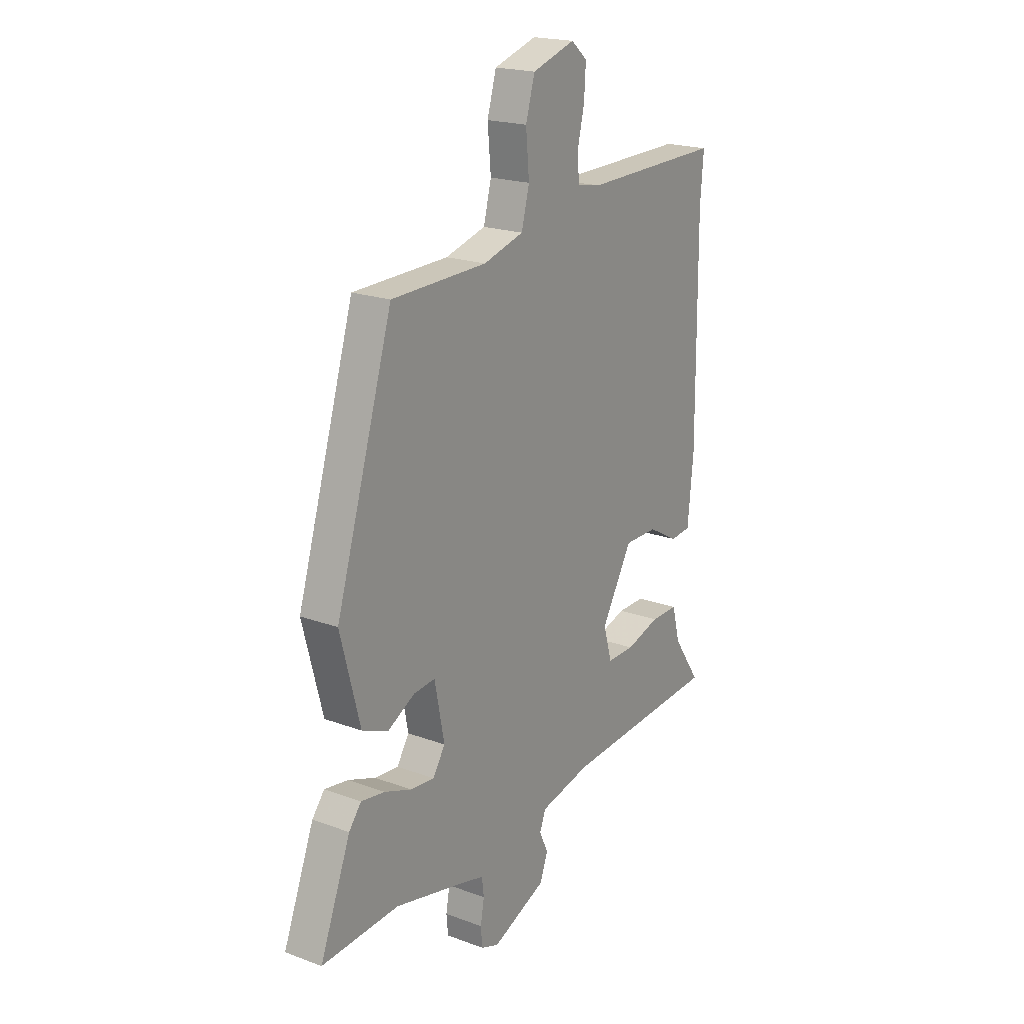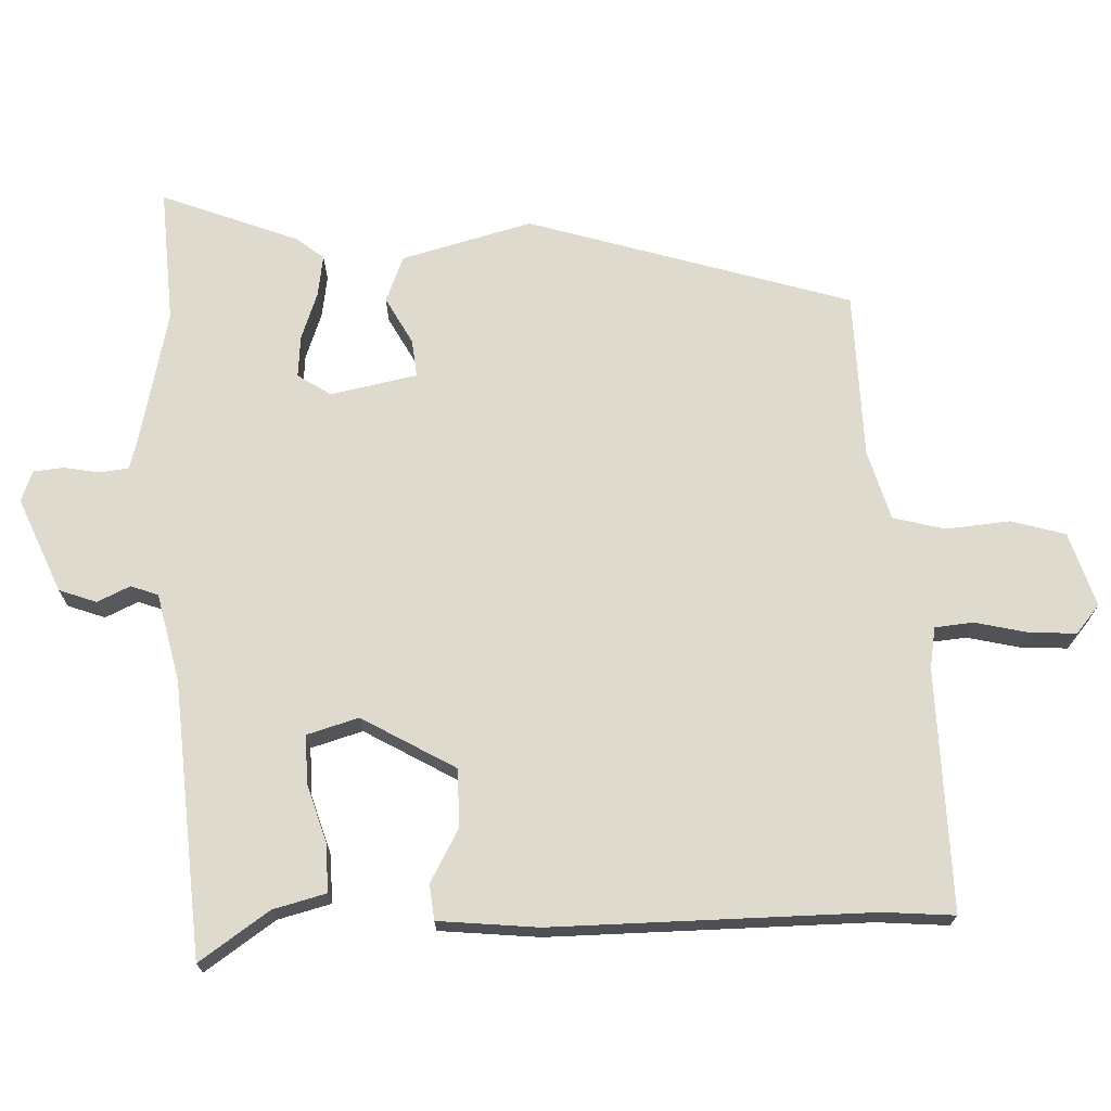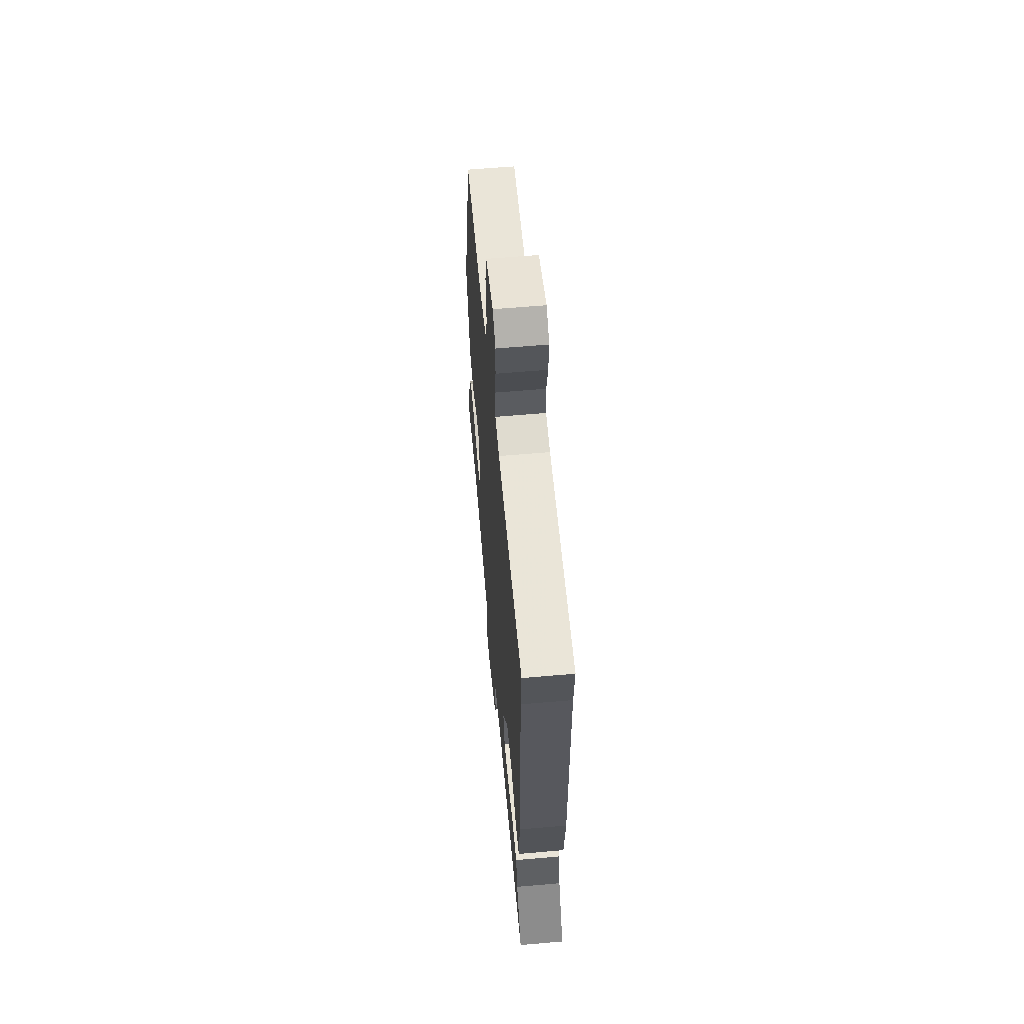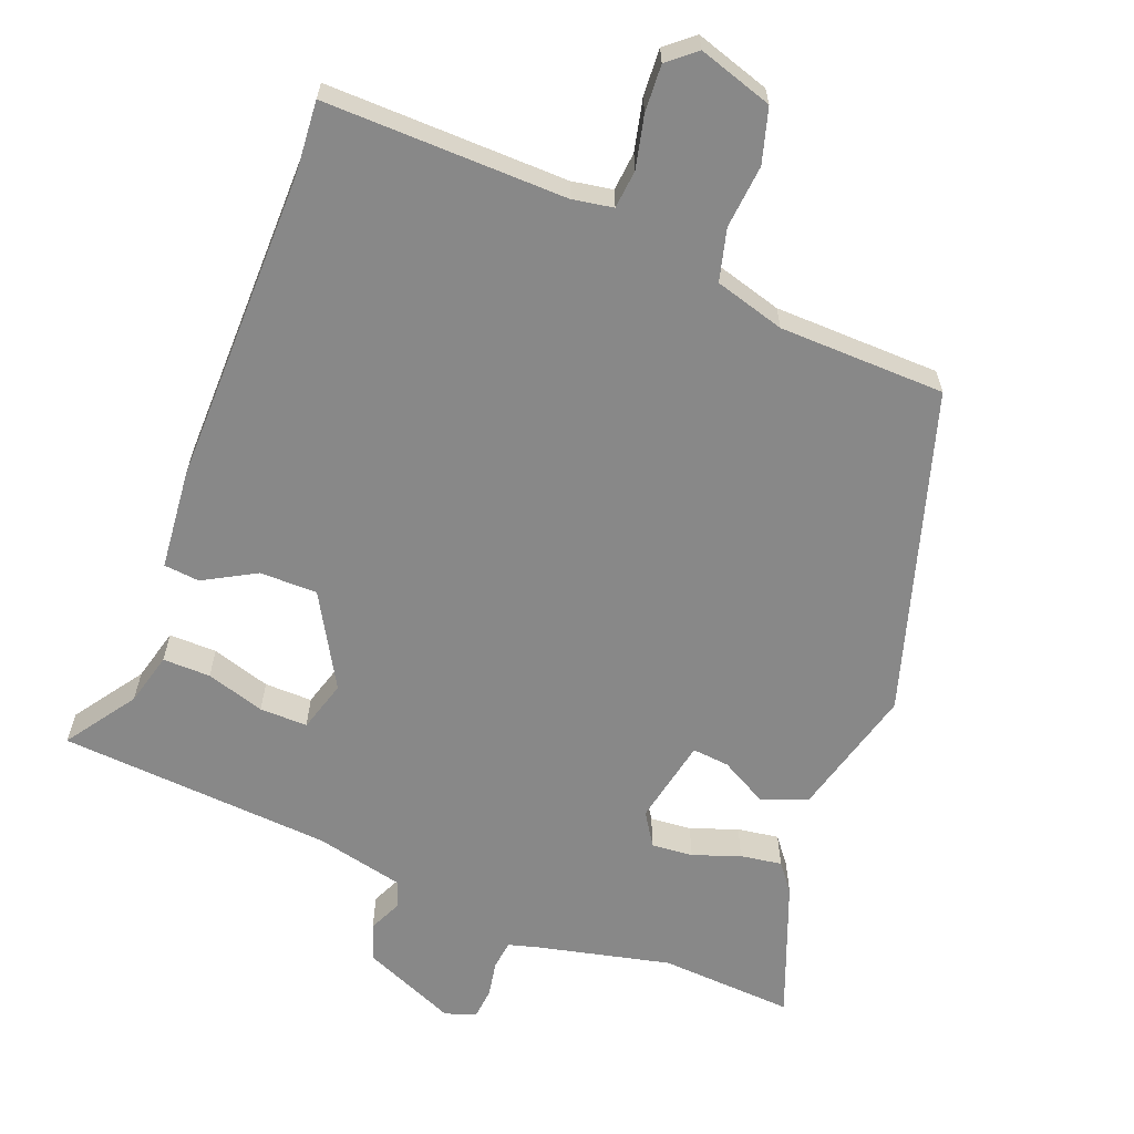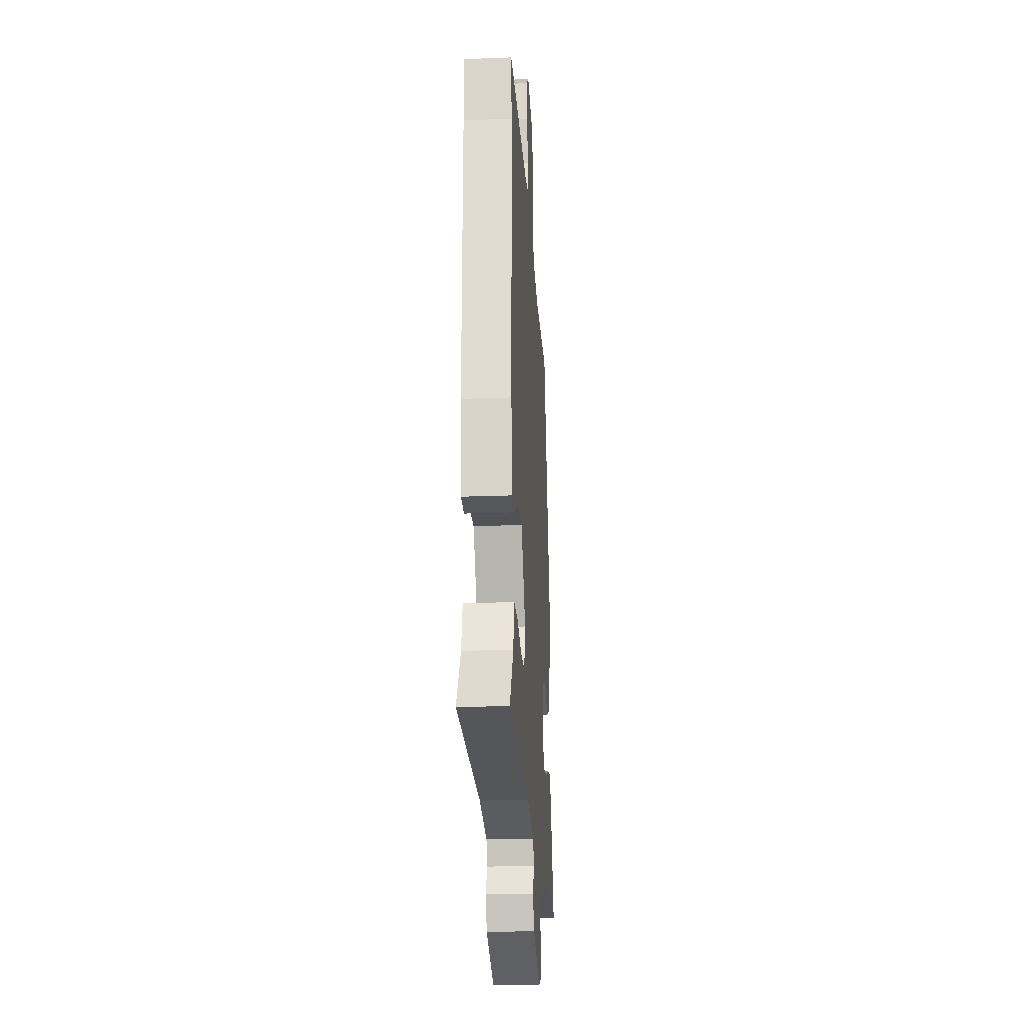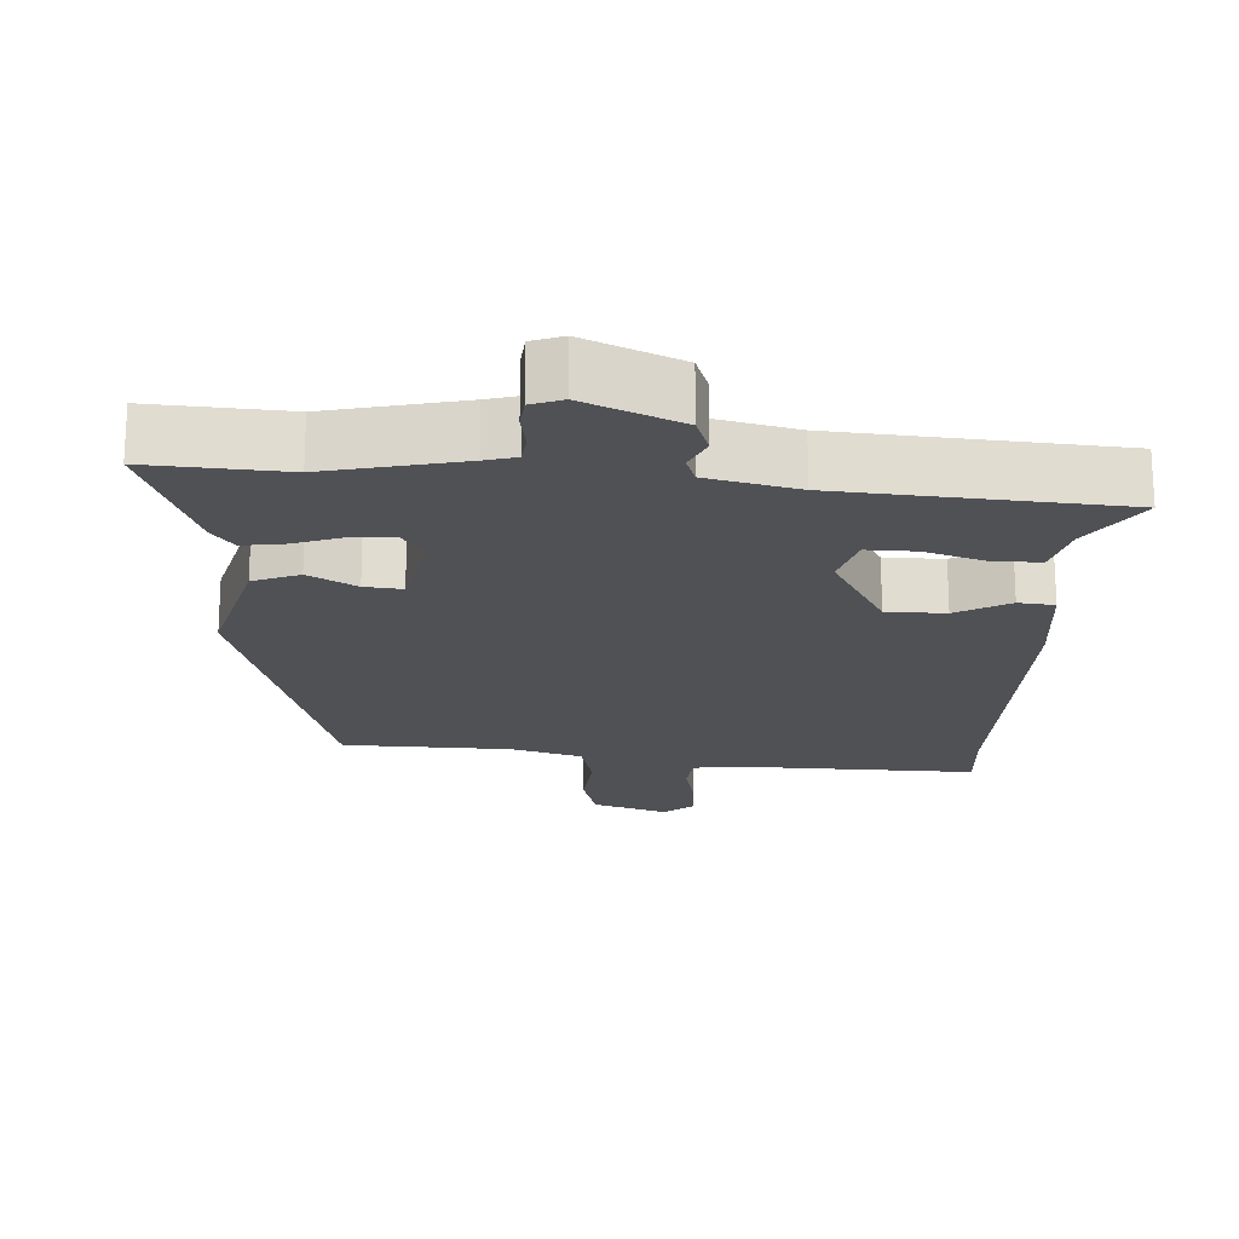
<metadata>
{"format":"obj","ext":"obj","renderer":"f3d","projection":"perspective","resolution":1024,"background":"white","views":[{"elev":20.1,"azim":124.2,"up":"+Z"},{"elev":71.1,"azim":-92.2,"up":"+Y"},{"elev":60.6,"azim":-95.1,"up":"+Z"},{"elev":-62.9,"azim":-21.4,"up":"+Y"},{"elev":-21.6,"azim":-86.1,"up":"+Z"},{"elev":-19.9,"azim":176.5,"up":"+Y"}]}
</metadata>
<code>
v -0.529 0.07 -0.451
v -0.462 0.07 -0.353
v -0.443 0.07 -0.279
v -0.376 0.07 -0.28
v -0.294 0.07 -0.305
v -0.227 0.07 -0.306
v -0.206 0.07 -0.234
v -0.281 0.07 -0.104
v -0.362 0.07 -0.104
v -0.435 0.07 -0.145
v -0.485 0.07 -0.14
v -0.499 0.07 0
v -0.496 0.07 0.446
v -0.504 0.07 0.545
v -0.166 0.07 0.539
v -0.109 0.07 0.549
v -0.104 0.07 0.603
v -0.121 0.07 0.676
v -0.125 0.07 0.742
v -0.086 0.07 0.775
v 0.018 0.07 0.742
v 0.04 0.07 0.666
v 0.032 0.07 0.577
v 0.051 0.07 0.504
v 0.149 0.07 0.476
v 0.381 0.07 0.471
v 0.519 0.07 0.02
v 0.471 0.07 -0.162
v 0.407 0.07 -0.188
v 0.341 0.07 -0.152
v 0.289 0.07 -0.147
v 0.265 0.07 -0.268
v 0.295 0.07 -0.314
v 0.353 0.07 -0.309
v 0.419 0.07 -0.285
v 0.477 0.07 -0.276
v 0.507 0.07 -0.314
v 0.581 0.07 -0.505
v 0.393 0.07 -0.494
v 0.208 0.07 -0.537
v 0.165 0.07 -0.549
v 0.16 0.07 -0.589
v 0.169 0.07 -0.639
v 0.165 0.07 -0.682
v 0.122 0.07 -0.698
v -0.01 0.07 -0.642
v -0.029 0.07 -0.59
v -0.008 0.07 -0.544
v -0.022 0.07 -0.506
v -0.146 0.07 -0.478
v -0.529 0 -0.451
v -0.462 0 -0.353
v -0.443 0 -0.279
v -0.376 0 -0.28
v -0.294 0 -0.305
v -0.227 0 -0.306
v -0.206 0 -0.234
v -0.281 0 -0.104
v -0.362 0 -0.104
v -0.435 0 -0.145
v -0.485 0 -0.14
v -0.499 0 0
v -0.496 0 0.446
v -0.504 0 0.545
v -0.166 0 0.539
v -0.109 0 0.549
v -0.104 0 0.603
v -0.121 0 0.676
v -0.125 0 0.742
v -0.086 0 0.775
v 0.018 0 0.742
v 0.04 0 0.666
v 0.032 0 0.577
v 0.051 0 0.504
v 0.149 0 0.476
v 0.381 0 0.471
v 0.519 0 0.02
v 0.471 0 -0.162
v 0.407 0 -0.188
v 0.341 0 -0.152
v 0.289 0 -0.147
v 0.265 0 -0.268
v 0.295 0 -0.314
v 0.353 0 -0.309
v 0.419 0 -0.285
v 0.477 0 -0.276
v 0.507 0 -0.314
v 0.581 0 -0.505
v 0.393 0 -0.494
v 0.208 0 -0.537
v 0.165 0 -0.549
v 0.16 0 -0.589
v 0.169 0 -0.639
v 0.165 0 -0.682
v 0.122 0 -0.698
v -0.01 0 -0.642
v -0.029 0 -0.59
v -0.008 0 -0.544
v -0.022 0 -0.506
v -0.146 0 -0.478
f 45 46 47 48
f 45 48 49
f 42 43 44 45
f 41 42 45 49
f 40 41 49
f 39 40 49 50
f 37 38 39
f 34 35 36 37
f 33 34 37 39
f 32 33 39 50
f 27 28 29 30
f 25 26 27 30
f 24 25 30 31
f 20 21 22 23
f 20 23 24
f 17 18 19 20
f 16 17 20 24
f 15 16 24 31
f 13 14 15 31
f 9 10 11 12
f 8 9 12 13
f 7 8 13 31
f 2 3 4 5
f 2 5 6
f 1 2 6
f 50 1 6
f 31 32 50
f 6 7 31 50
f 98 97 96 95
f 99 98 95
f 95 94 93 92
f 99 95 92 91
f 99 91 90
f 100 99 90 89
f 89 88 87
f 87 86 85 84
f 89 87 84 83
f 100 89 83 82
f 80 79 78 77
f 80 77 76 75
f 81 80 75 74
f 73 72 71 70
f 74 73 70
f 70 69 68 67
f 74 70 67 66
f 81 74 66 65
f 81 65 64 63
f 62 61 60 59
f 63 62 59 58
f 81 63 58 57
f 55 54 53 52
f 56 55 52
f 56 52 51
f 56 51 100
f 100 82 81
f 100 81 57 56
f 1 51 52 2
f 2 52 53 3
f 3 53 54 4
f 4 54 55 5
f 5 55 56 6
f 6 56 57 7
f 7 57 58 8
f 8 58 59 9
f 9 59 60 10
f 10 60 61 11
f 11 61 62 12
f 12 62 63 13
f 13 63 64 14
f 14 64 65 15
f 15 65 66 16
f 16 66 67 17
f 17 67 68 18
f 18 68 69 19
f 19 69 70 20
f 20 70 71 21
f 21 71 72 22
f 22 72 73 23
f 23 73 74 24
f 24 74 75 25
f 25 75 76 26
f 26 76 77 27
f 27 77 78 28
f 28 78 79 29
f 29 79 80 30
f 30 80 81 31
f 31 81 82 32
f 32 82 83 33
f 33 83 84 34
f 34 84 85 35
f 35 85 86 36
f 36 86 87 37
f 37 87 88 38
f 38 88 89 39
f 39 89 90 40
f 40 90 91 41
f 41 91 92 42
f 42 92 93 43
f 43 93 94 44
f 44 94 95 45
f 45 95 96 46
f 46 96 97 47
f 47 97 98 48
f 48 98 99 49
f 49 99 100 50
f 50 100 51 1

</code>
